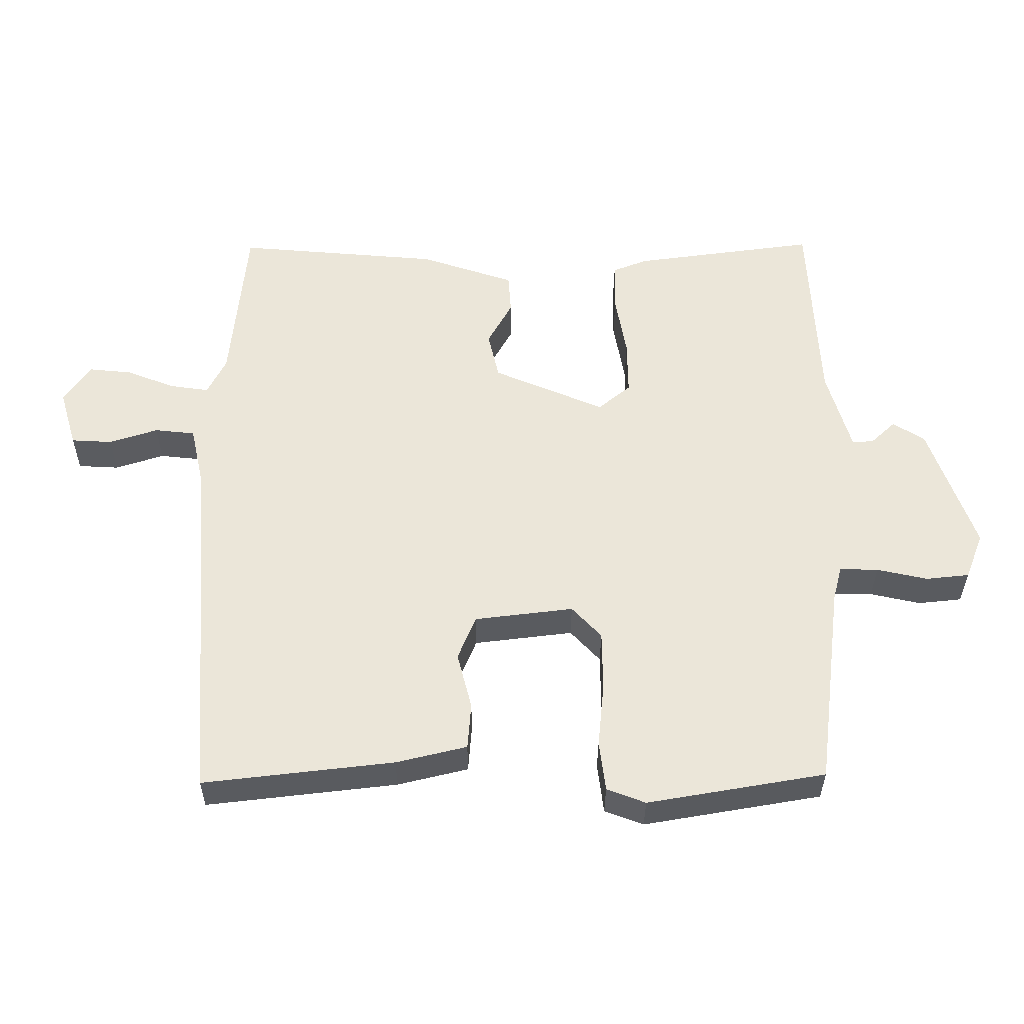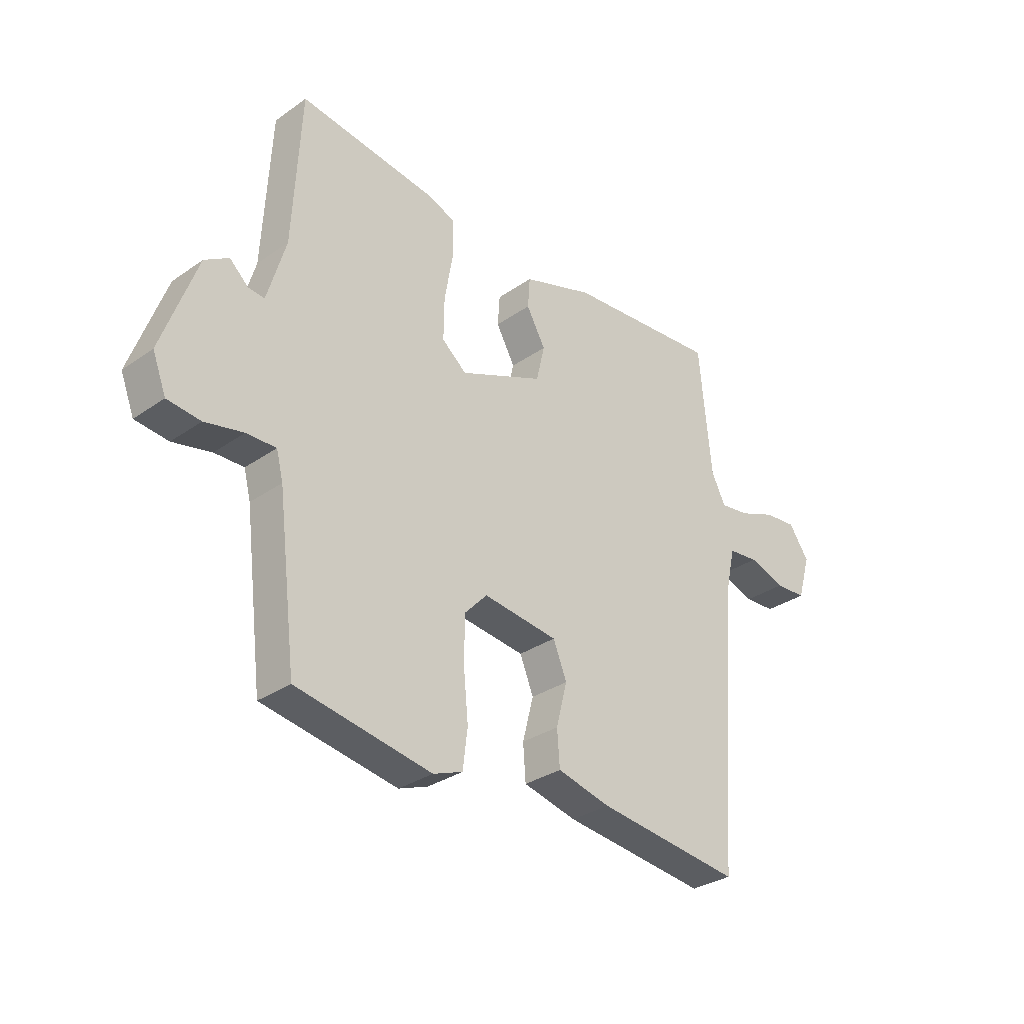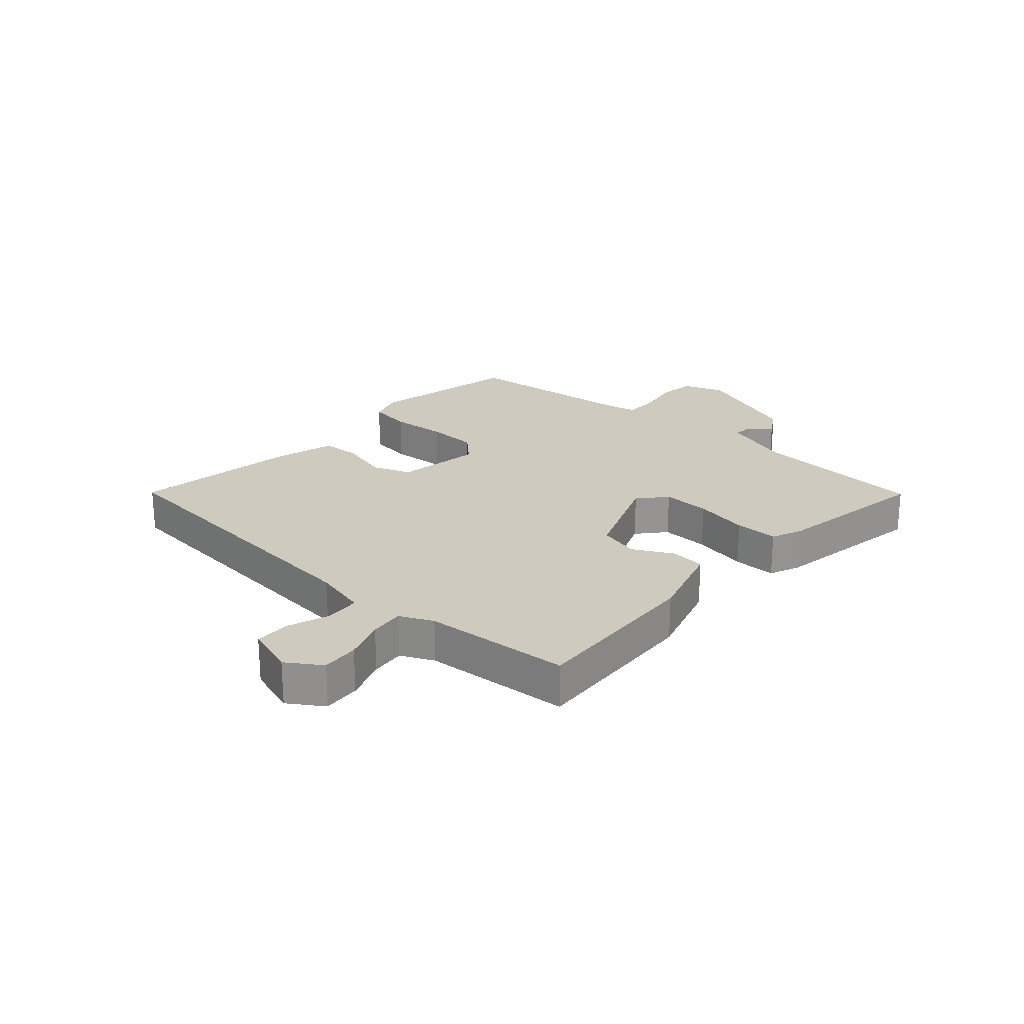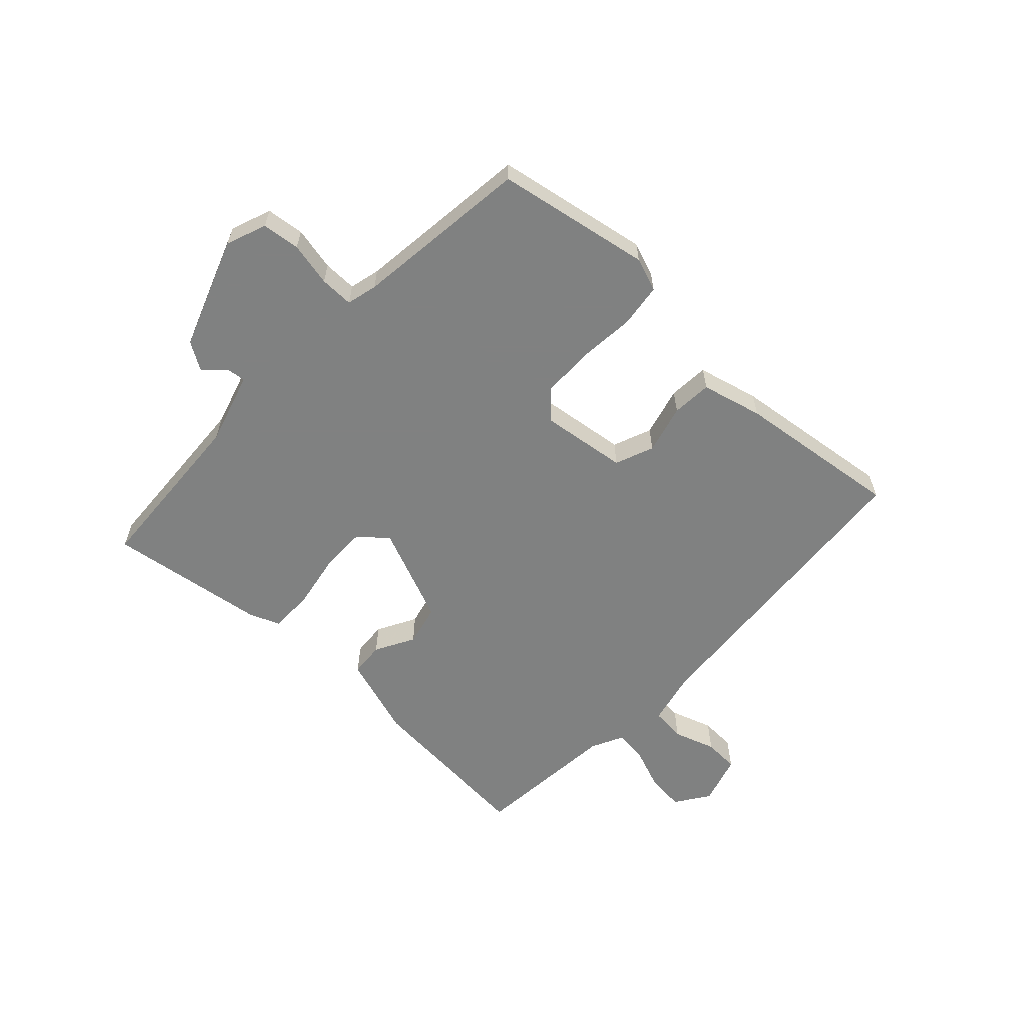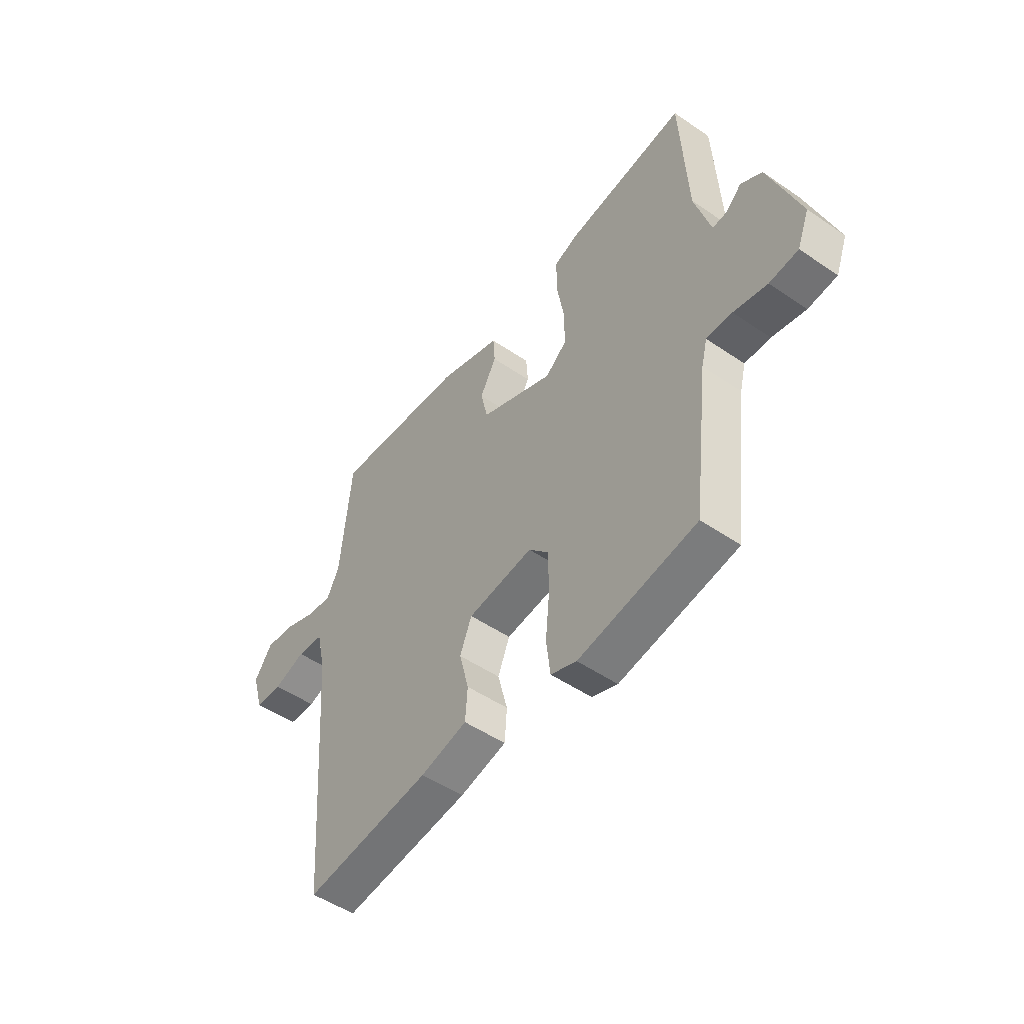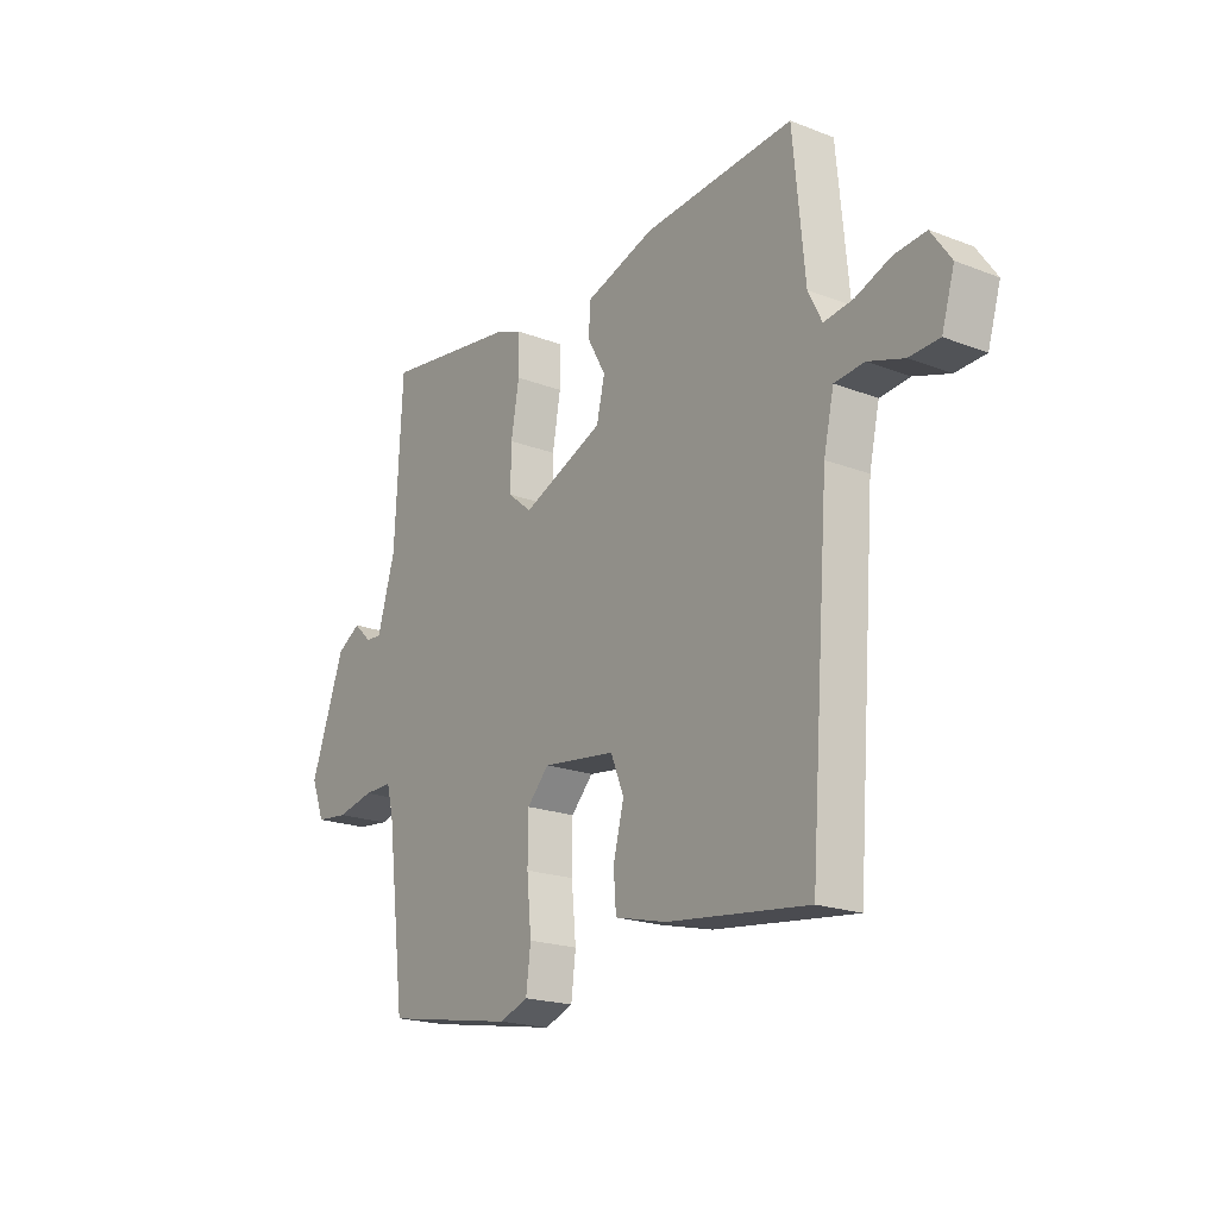
<metadata>
{"format":"obj","ext":"obj","renderer":"f3d","projection":"perspective","resolution":1024,"background":"white","views":[{"elev":-33.8,"azim":-0.2,"up":"+Z"},{"elev":-31.3,"azim":134.7,"up":"+Z"},{"elev":23.2,"azim":-46.9,"up":"+Y"},{"elev":-60.3,"azim":137.1,"up":"+Y"},{"elev":-50.3,"azim":53.1,"up":"+Z"},{"elev":-20.0,"azim":-125.4,"up":"+Z"}]}
</metadata>
<code>
v 0.474 0.07 0.495
v 0.489 0.07 0.208
v 0.524 0.07 0.088
v 0.555 0.07 0.091
v 0.59 0.07 0.124
v 0.636 0.07 0.095
v 0.702 0.07 -0.09
v 0.676 0.07 -0.157
v 0.613 0.07 -0.164
v 0.54 0.07 -0.148
v 0.484 0.07 -0.147
v 0.471 0.07 -0.198
v 0.435 0.07 -0.492
v 0.178 0.07 -0.537
v 0.122 0.07 -0.516
v 0.113 0.07 -0.443
v 0.122 0.07 -0.349
v 0.121 0.07 -0.264
v 0.078 0.07 -0.218
v -0.065 0.07 -0.236
v -0.091 0.07 -0.3
v -0.07 0.07 -0.382
v -0.075 0.07 -0.449
v -0.177 0.07 -0.474
v -0.453 0.07 -0.507
v -0.492 0.07 0.013
v -0.512 0.07 0.103
v -0.57 0.07 0.109
v -0.64 0.07 0.086
v -0.699 0.07 0.089
v -0.724 0.07 0.173
v -0.685 0.07 0.229
v -0.623 0.07 0.223
v -0.554 0.07 0.196
v -0.497 0.07 0.188
v -0.47 0.07 0.242
v -0.447 0.07 0.485
v -0.153 0.07 0.461
v -0.017 0.07 0.416
v -0.013 0.07 0.358
v -0.049 0.07 0.293
v -0.033 0.07 0.224
v 0.128 0.07 0.156
v 0.175 0.07 0.195
v 0.174 0.07 0.275
v 0.158 0.07 0.366
v 0.159 0.07 0.438
v 0.21 0.07 0.458
v 0.474 0 0.495
v 0.489 0 0.208
v 0.524 0 0.088
v 0.555 0 0.091
v 0.59 0 0.124
v 0.636 0 0.095
v 0.702 0 -0.09
v 0.676 0 -0.157
v 0.613 0 -0.164
v 0.54 0 -0.148
v 0.484 0 -0.147
v 0.471 0 -0.198
v 0.435 0 -0.492
v 0.178 0 -0.537
v 0.122 0 -0.516
v 0.113 0 -0.443
v 0.122 0 -0.349
v 0.121 0 -0.264
v 0.078 0 -0.218
v -0.065 0 -0.236
v -0.091 0 -0.3
v -0.07 0 -0.382
v -0.075 0 -0.449
v -0.177 0 -0.474
v -0.453 0 -0.507
v -0.492 0 0.013
v -0.512 0 0.103
v -0.57 0 0.109
v -0.64 0 0.086
v -0.699 0 0.089
v -0.724 0 0.173
v -0.685 0 0.229
v -0.623 0 0.223
v -0.554 0 0.196
v -0.497 0 0.188
v -0.47 0 0.242
v -0.447 0 0.485
v -0.153 0 0.461
v -0.017 0 0.416
v -0.013 0 0.358
v -0.049 0 0.293
v -0.033 0 0.224
v 0.128 0 0.156
v 0.175 0 0.195
v 0.174 0 0.275
v 0.158 0 0.366
v 0.159 0 0.438
v 0.21 0 0.458
f 45 46 47 48
f 44 45 48 1
f 38 39 40 41
f 36 37 38 41
f 35 36 41 42
f 31 32 33 34
f 31 34 35
f 28 29 30 31
f 27 28 31 35
f 26 27 35 42
f 21 22 23 24
f 20 21 24 25
f 14 15 16 17
f 12 13 14 17
f 11 12 17 18
f 7 8 9 10
f 7 10 11
f 4 5 6 7
f 3 4 7 11
f 2 3 11 18
f 44 1 2 18
f 25 26 42 43
f 20 25 43 44
f 19 20 44
f 18 19 44
f 96 95 94 93
f 49 96 93 92
f 89 88 87 86
f 89 86 85 84
f 90 89 84 83
f 82 81 80 79
f 83 82 79
f 79 78 77 76
f 83 79 76 75
f 90 83 75 74
f 72 71 70 69
f 73 72 69 68
f 65 64 63 62
f 65 62 61 60
f 66 65 60 59
f 58 57 56 55
f 59 58 55
f 55 54 53 52
f 59 55 52 51
f 66 59 51 50
f 66 50 49 92
f 91 90 74 73
f 92 91 73 68
f 92 68 67
f 92 67 66
f 1 49 50 2
f 2 50 51 3
f 3 51 52 4
f 4 52 53 5
f 5 53 54 6
f 6 54 55 7
f 7 55 56 8
f 8 56 57 9
f 9 57 58 10
f 10 58 59 11
f 11 59 60 12
f 12 60 61 13
f 13 61 62 14
f 14 62 63 15
f 15 63 64 16
f 16 64 65 17
f 17 65 66 18
f 18 66 67 19
f 19 67 68 20
f 20 68 69 21
f 21 69 70 22
f 22 70 71 23
f 23 71 72 24
f 24 72 73 25
f 25 73 74 26
f 26 74 75 27
f 27 75 76 28
f 28 76 77 29
f 29 77 78 30
f 30 78 79 31
f 31 79 80 32
f 32 80 81 33
f 33 81 82 34
f 34 82 83 35
f 35 83 84 36
f 36 84 85 37
f 37 85 86 38
f 38 86 87 39
f 39 87 88 40
f 40 88 89 41
f 41 89 90 42
f 42 90 91 43
f 43 91 92 44
f 44 92 93 45
f 45 93 94 46
f 46 94 95 47
f 47 95 96 48
f 48 96 49 1

</code>
